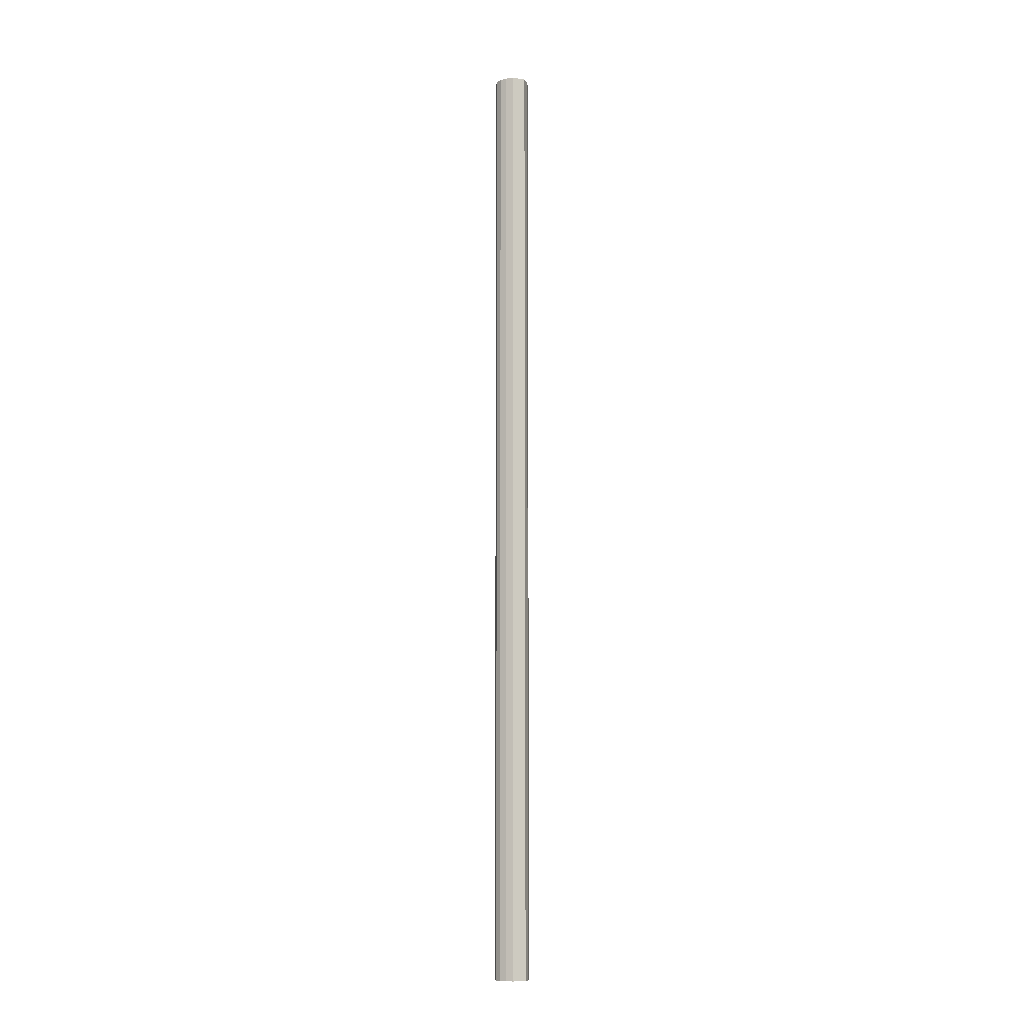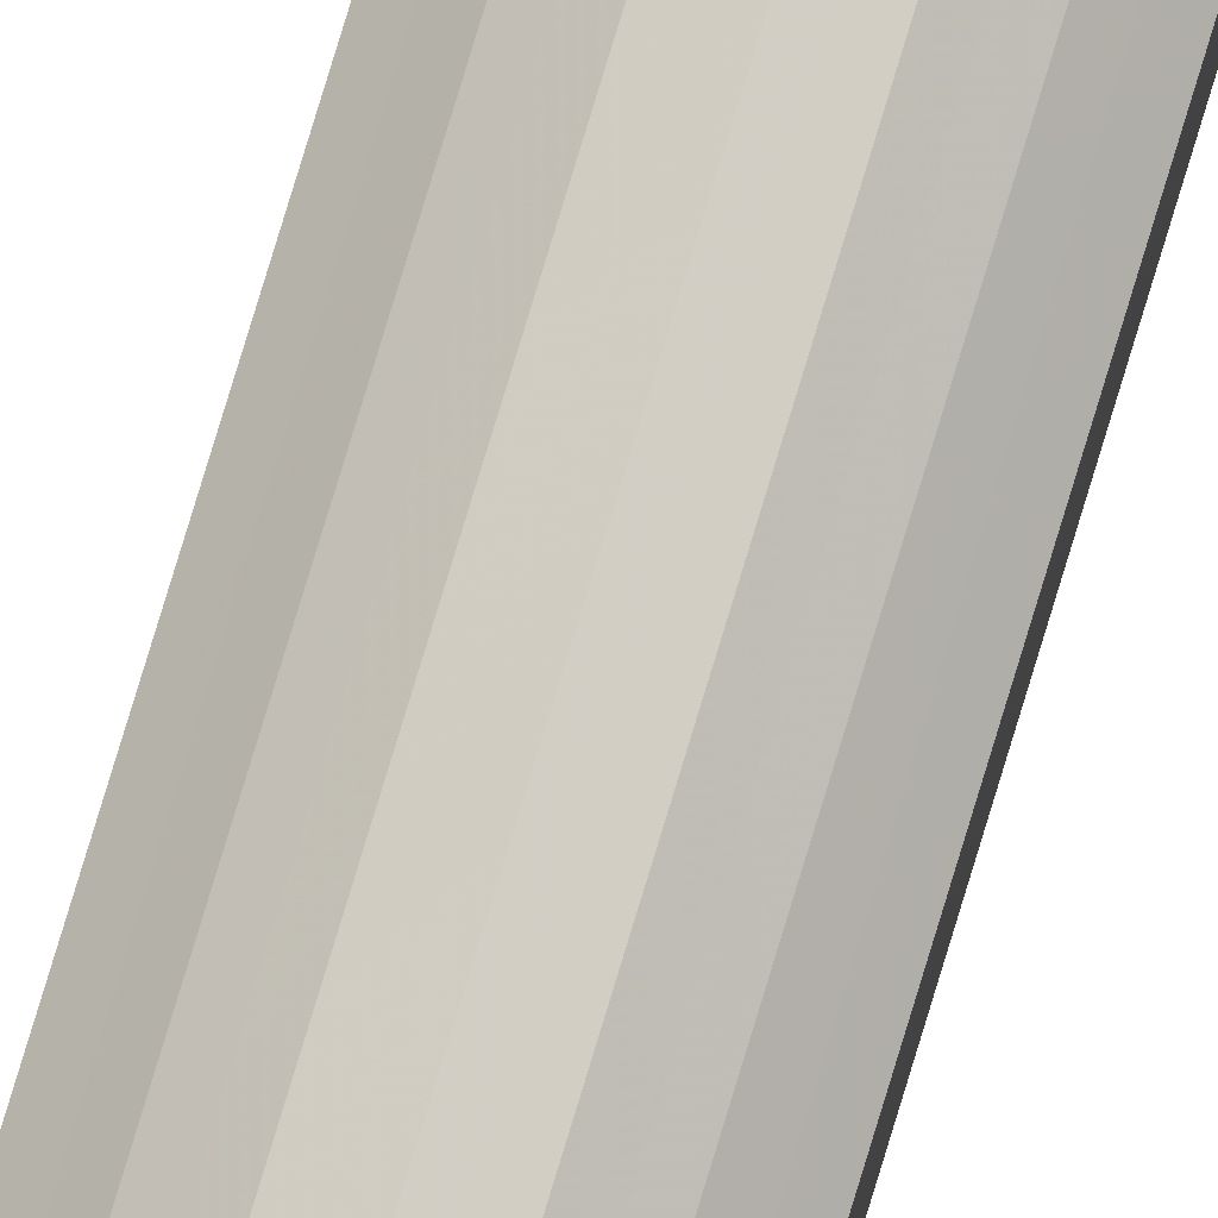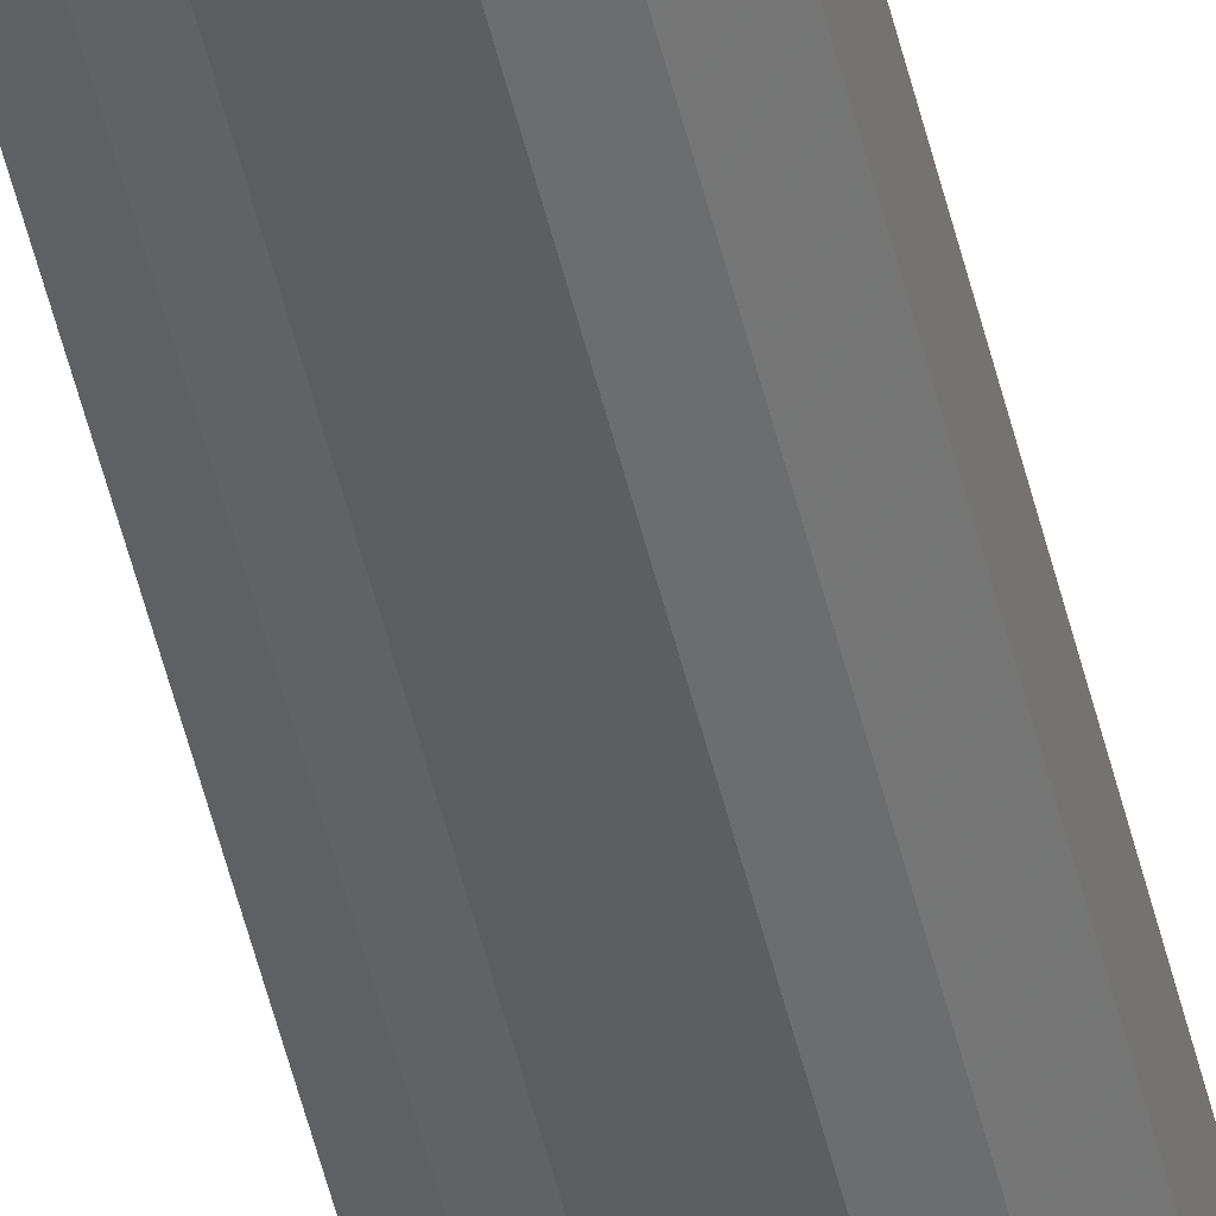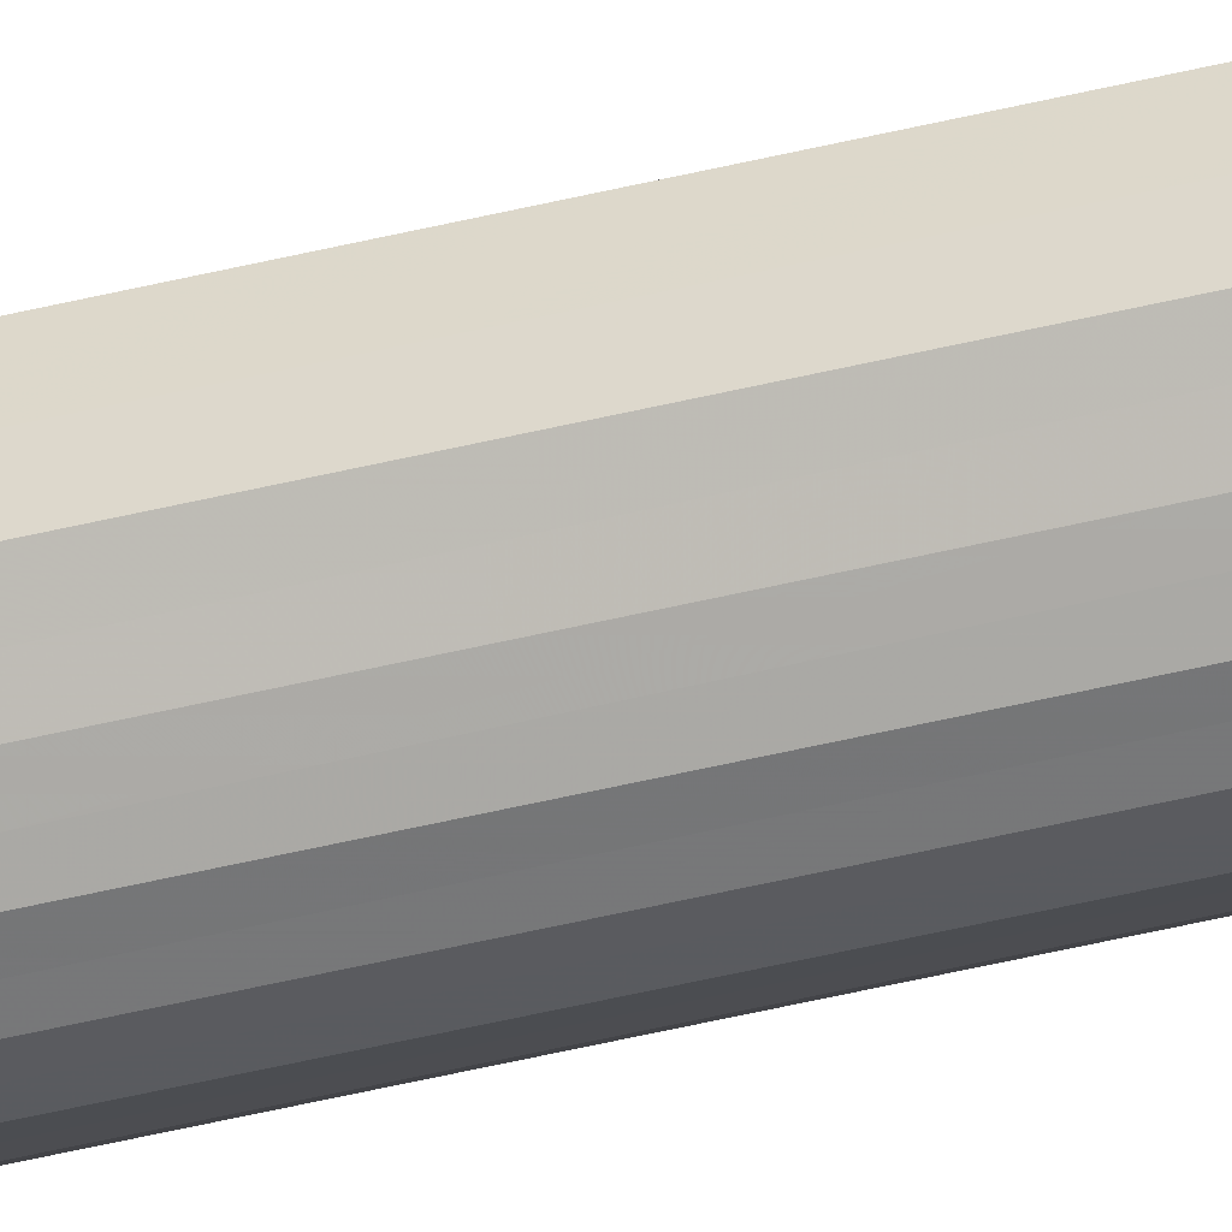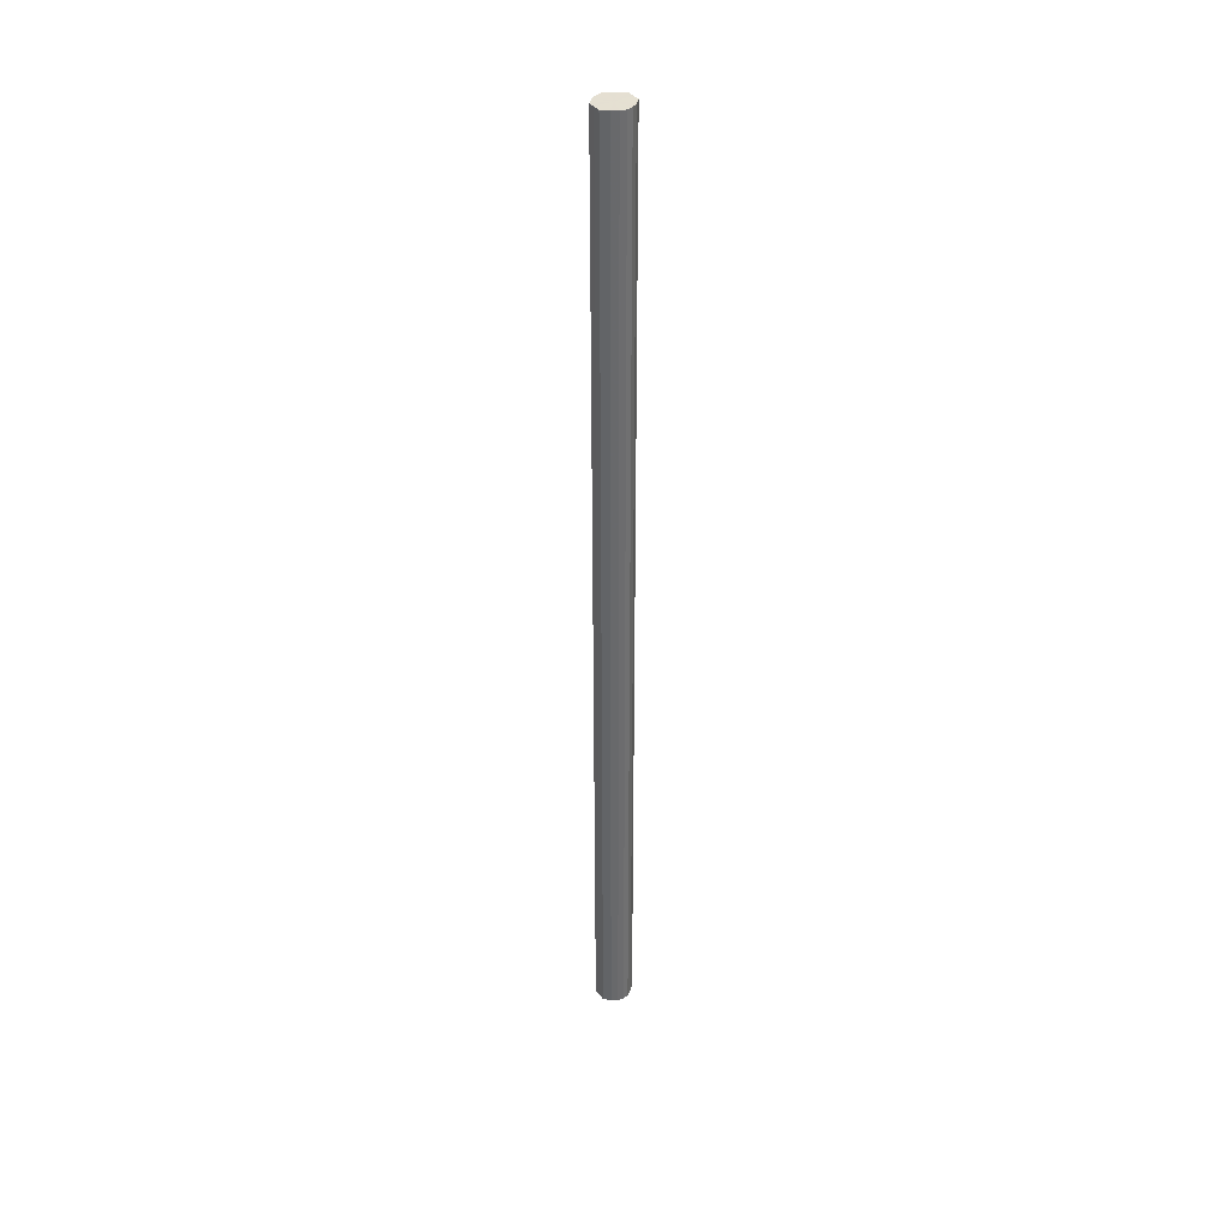
<metadata>
{"format":"obj","ext":"obj","renderer":"f3d","projection":"perspective","resolution":1024,"background":"white","views":[{"elev":-10.1,"azim":65.1,"up":"+Y"},{"elev":78.0,"azim":16.8,"up":"+Z"},{"elev":-43.4,"azim":11.8,"up":"+Z"},{"elev":-45.6,"azim":106.0,"up":"+Z"},{"elev":37.4,"azim":146.5,"up":"+Y"}]}
</metadata>
<code>
o 14995
v 2203 1866 9.03
v 2203 1866 9.042
v 2203 1868 9.03
v 2203 1866 9.051
v 2203 1868 9.042
v 2203 1866 9.019
v 2203 1868 9.019
v 2203 1866 9.058
v 2203 1868 9.051
v 2203 1866 9.009
v 2203 1868 9.009
v 2203 1866 9.06
v 2203 1868 9.058
v 2203 1866 9.002
v 2203 1868 9.002
v 2203 1866 9.058
v 2203 1868 9.06
v 2203 1866 9
v 2203 1868 9
v 2203 1866 9.051
v 2203 1868 9.058
v 2203 1866 9.002
v 2203 1868 9.002
v 2203 1866 9.042
v 2203 1868 9.051
v 2203 1866 9.009
v 2203 1868 9.009
v 2203 1866 9.03
v 2203 1868 9.042
v 2203 1866 9.019
v 2203 1868 9.019
v 2203 1868 9.03
v 2203 1868 9.03
v 2203 1866 9.042
v 2203 1868 9.042
v 2203 1866 9.051
v 2203 1868 9.051
v 2203 1868 9.019
v 2203 1866 9.03
v 2203 1868 9.009
v 2203 1866 9.019
v 2203 1866 9.058
v 2203 1868 9.058
v 2203 1868 9.002
v 2203 1866 9.009
v 2203 1868 9
v 2203 1866 9.002
v 2203 1866 9.06
v 2203 1868 9.06
v 2203 1868 9.002
v 2203 1866 9
v 2203 1868 9.009
v 2203 1866 9.002
v 2203 1866 9.058
v 2203 1868 9.058
v 2203 1868 9.019
v 2203 1866 9.009
v 2203 1868 9.03
v 2203 1866 9.019
v 2203 1866 9.051
v 2203 1868 9.051
v 2203 1868 9.042
v 2203 1866 9.03
v 2203 1866 9.042
v 2203 1866 9.03
v 2203 1866 9.042
v 2203 1866 9.03
v 2203 1866 9.051
v 2203 1866 9.019
v 2203 1866 9.058
v 2203 1866 9.009
v 2203 1866 9.06
v 2203 1866 9.002
v 2203 1866 9.058
v 2203 1866 9
v 2203 1866 9.051
v 2203 1866 9.002
v 2203 1866 9.042
v 2203 1866 9.009
v 2203 1866 9.03
v 2203 1866 9.019
v 2203 1868 9.03
v 2203 1868 9.03
v 2203 1868 9.042
v 2203 1868 9.019
v 2203 1868 9.051
v 2203 1868 9.009
v 2203 1868 9.058
v 2203 1868 9.002
v 2203 1868 9.06
v 2203 1868 9
v 2203 1868 9.058
v 2203 1868 9.002
v 2203 1868 9.051
v 2203 1868 9.009
v 2203 1868 9.042
v 2203 1868 9.019
v 2203 1868 9.03
f 1 2 3
f 2 4 5
f 6 1 7
f 4 8 9
f 10 6 11
f 8 12 13
f 14 10 15
f 12 16 17
f 18 14 19
f 16 20 21
f 22 18 23
f 20 24 25
f 26 22 27
f 24 28 29
f 30 26 31
f 28 30 32
f 33 34 35
f 35 36 37
f 38 39 33
f 40 41 38
f 37 42 43
f 44 45 40
f 46 47 44
f 43 48 49
f 50 51 46
f 52 53 50
f 49 54 55
f 56 57 52
f 58 59 56
f 55 60 61
f 62 63 58
f 61 64 62
f 65 66 67
f 65 68 66
f 65 67 69
f 65 70 68
f 65 69 71
f 65 72 70
f 65 71 73
f 65 74 72
f 65 73 75
f 65 76 74
f 65 75 77
f 65 78 76
f 65 77 79
f 65 80 78
f 65 79 81
f 65 81 80
f 82 83 84
f 82 85 83
f 82 84 86
f 82 87 85
f 82 86 88
f 82 89 87
f 82 88 90
f 82 91 89
f 82 90 92
f 82 93 91
f 82 92 94
f 82 95 93
f 82 94 96
f 82 97 95
f 82 96 98
f 82 98 97

</code>
